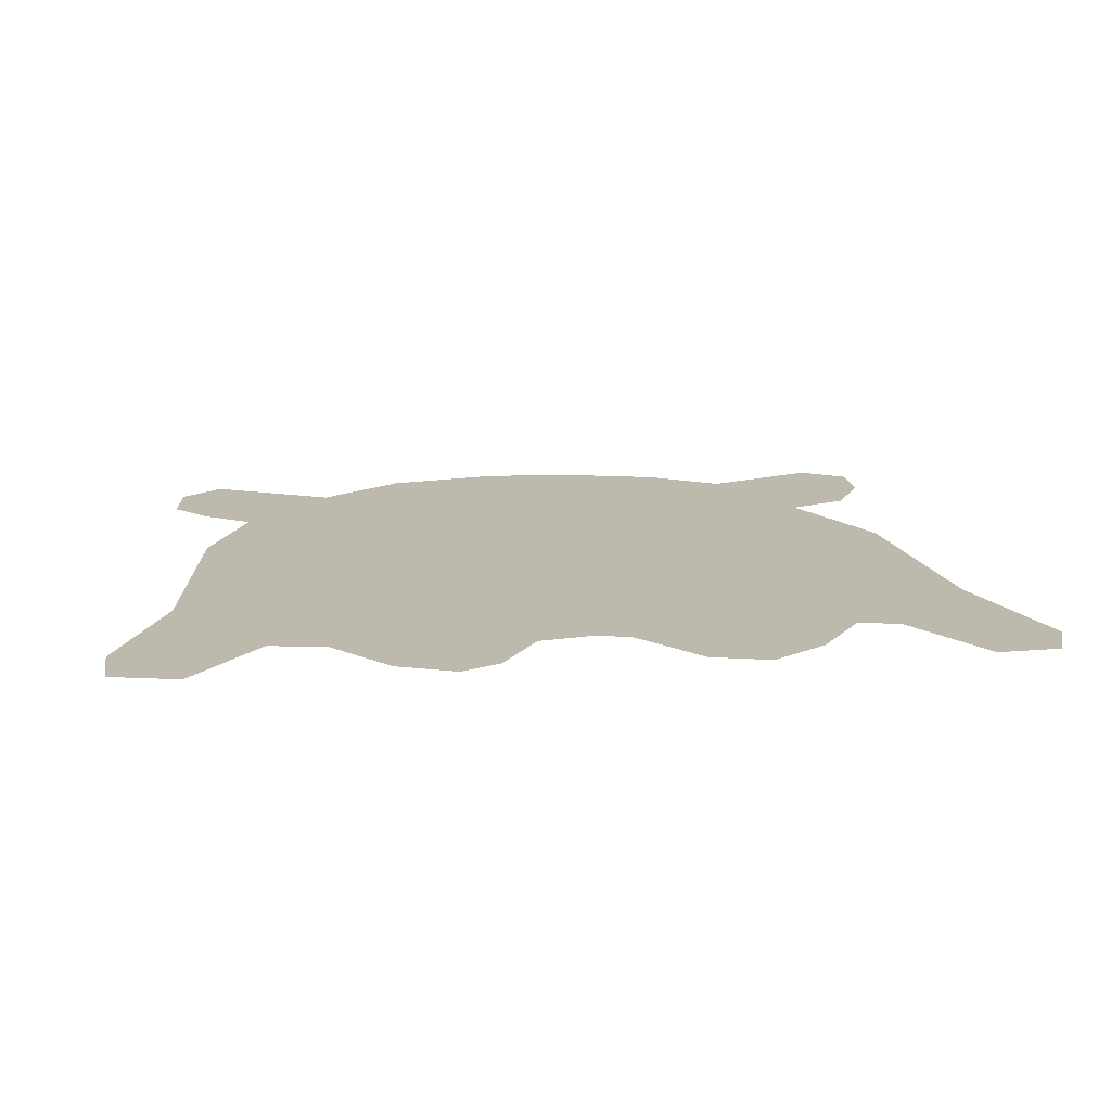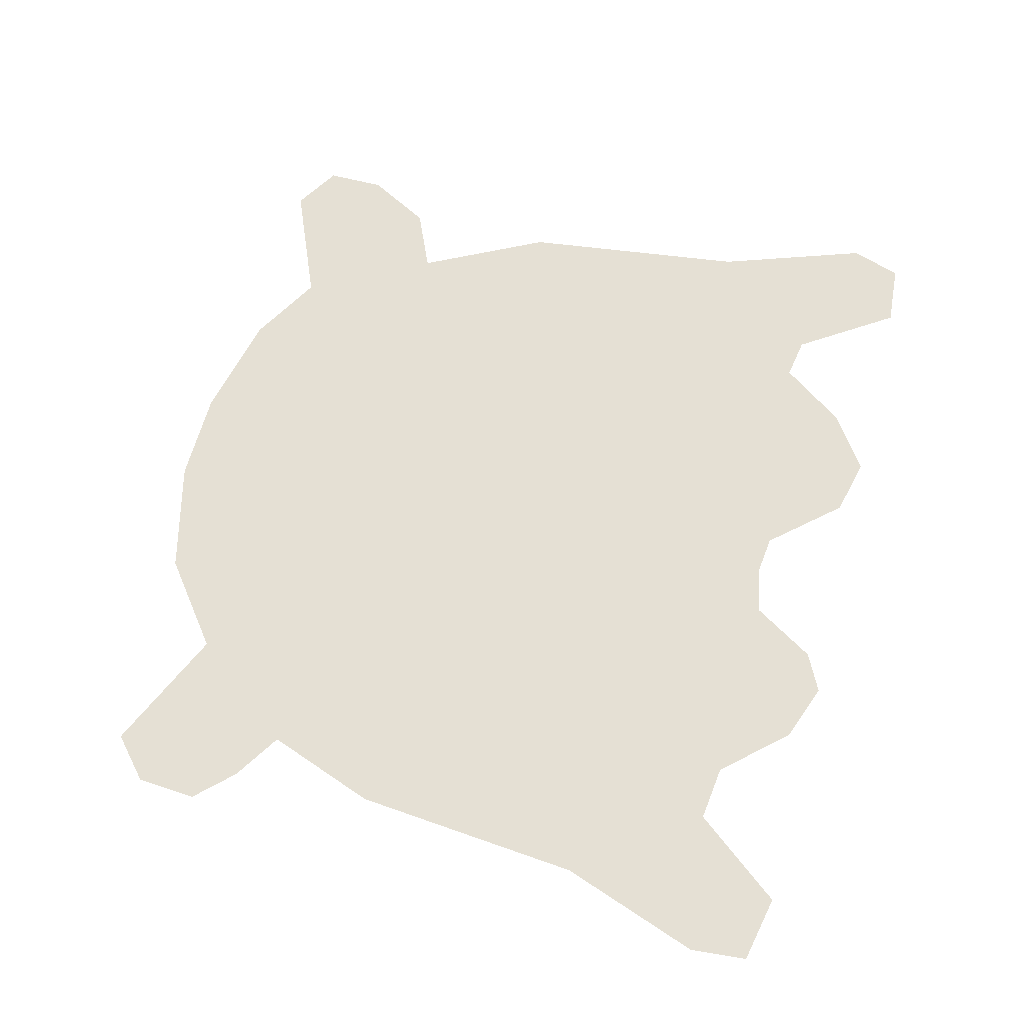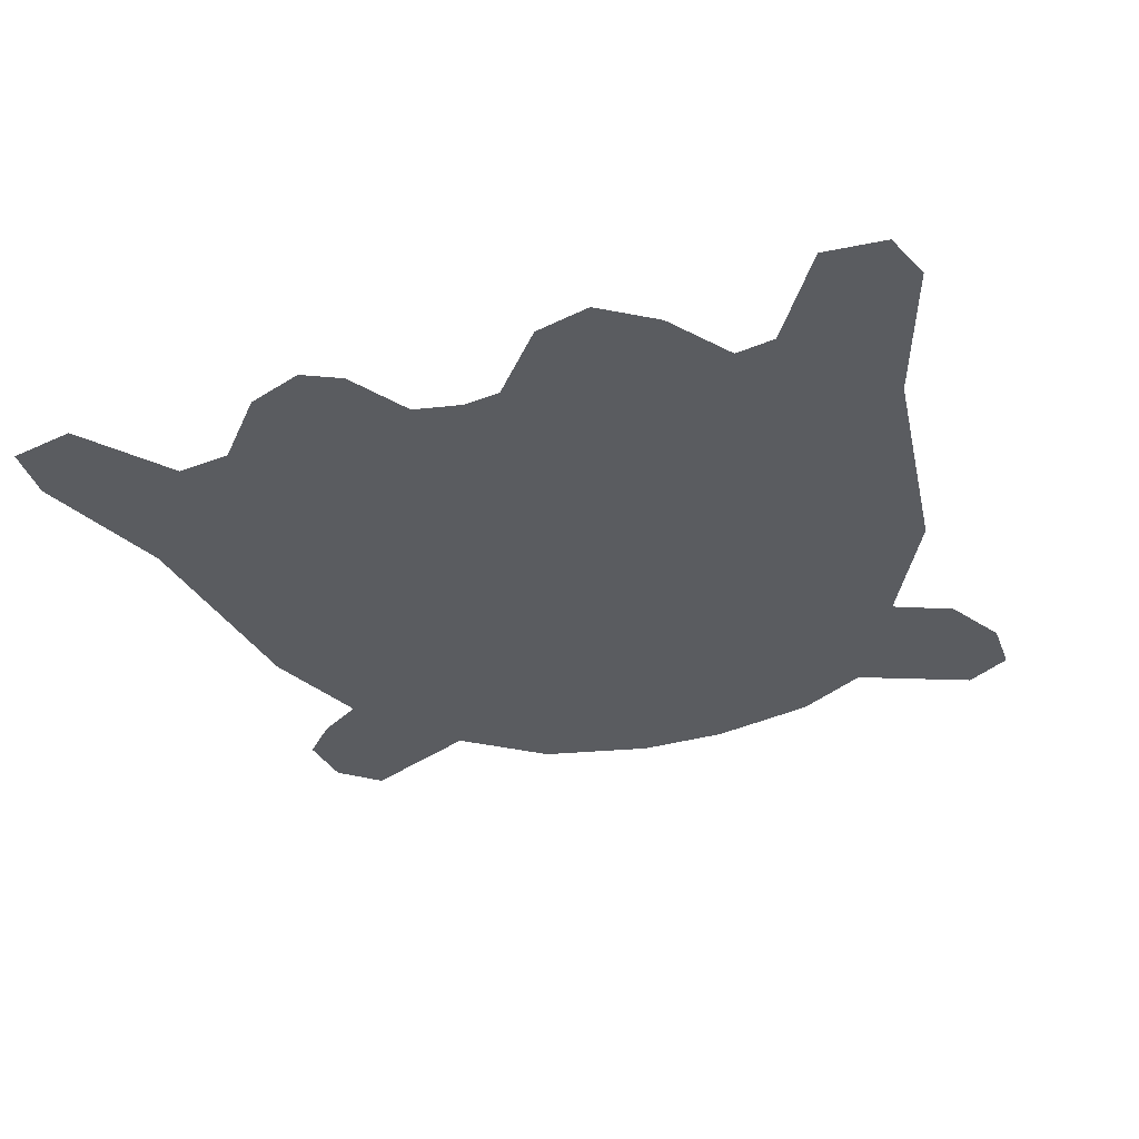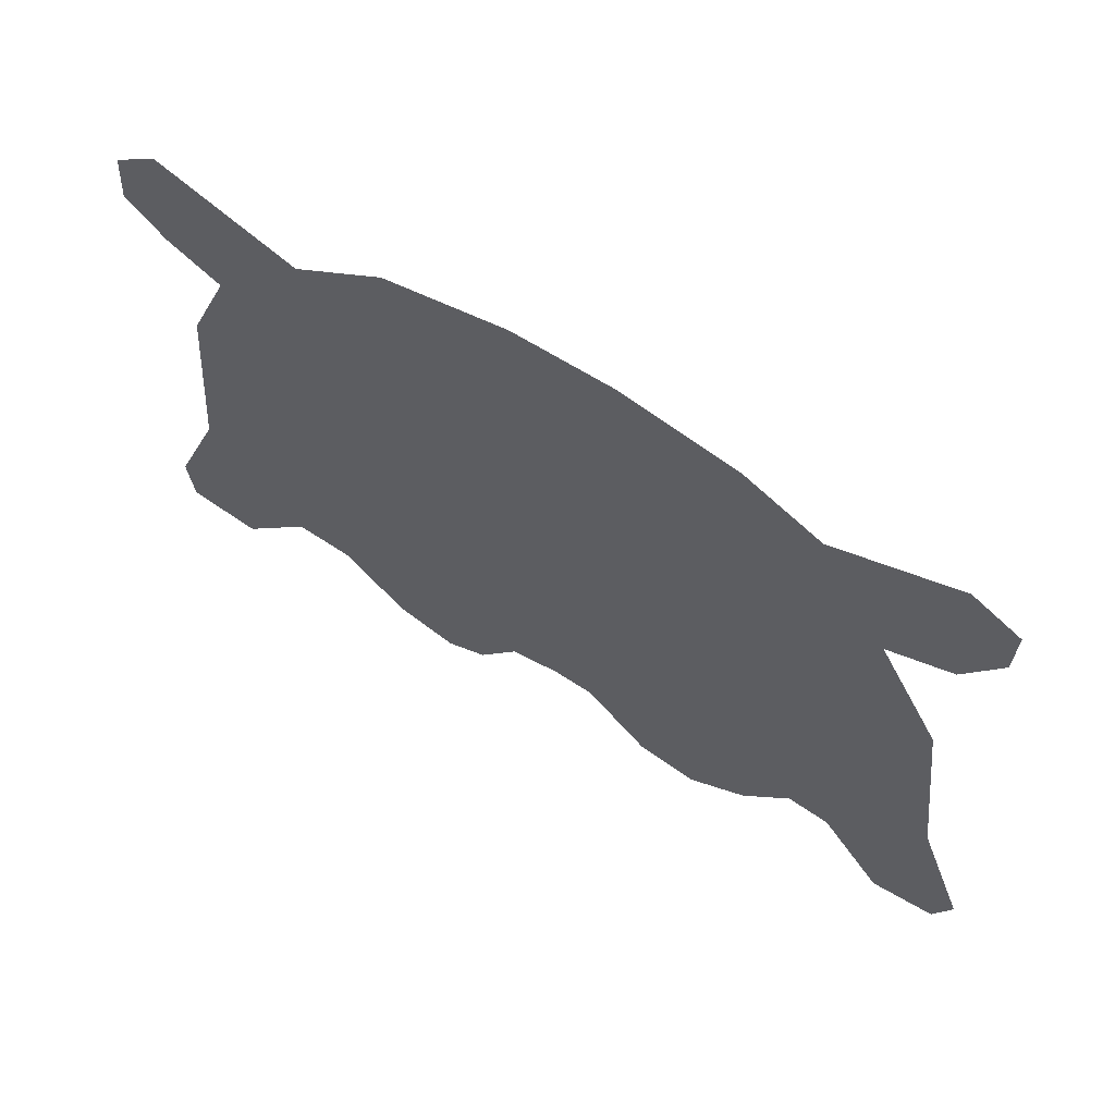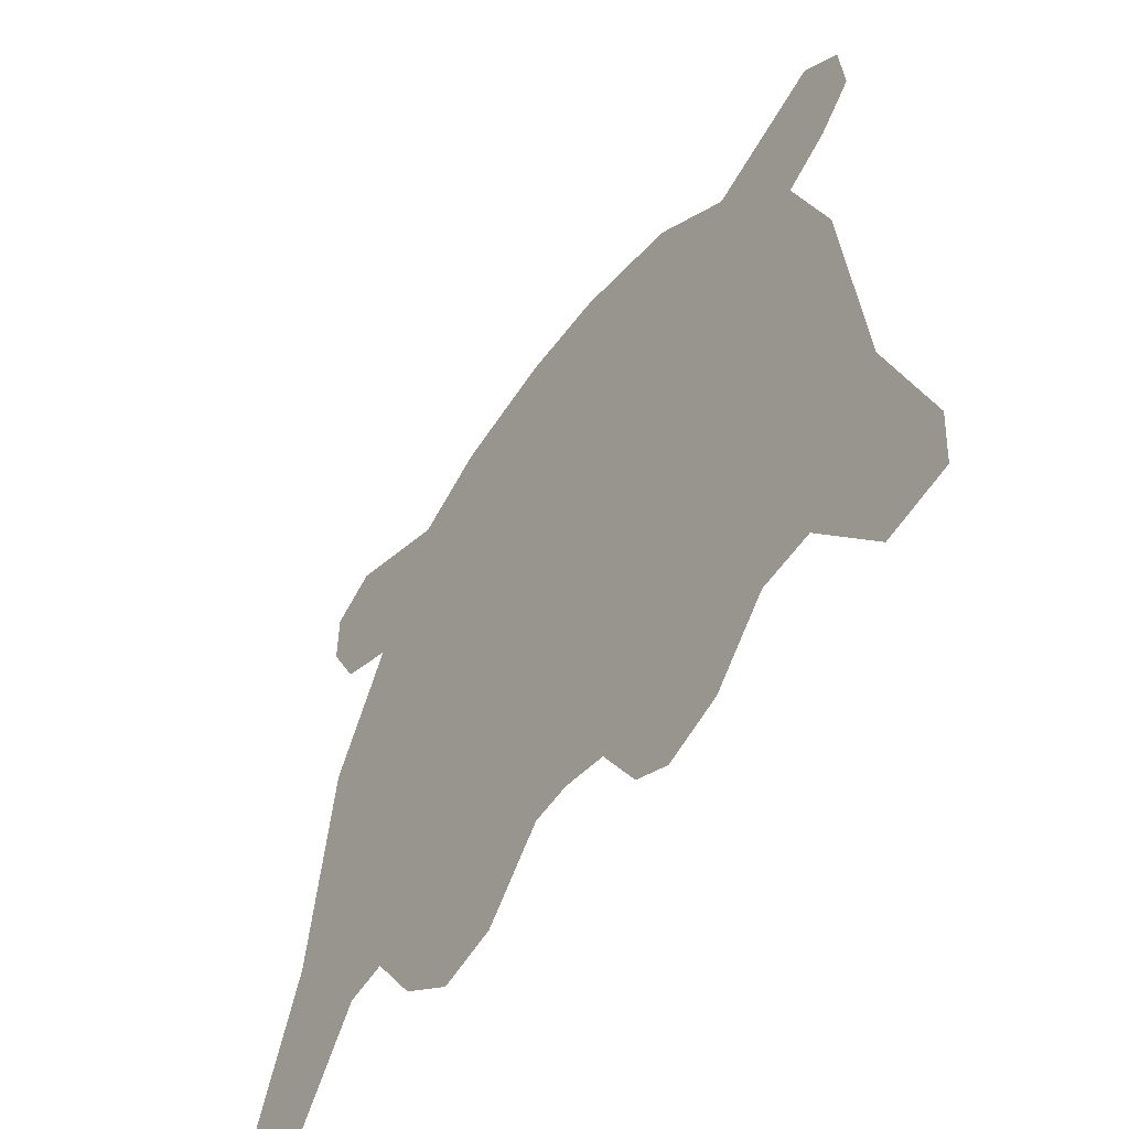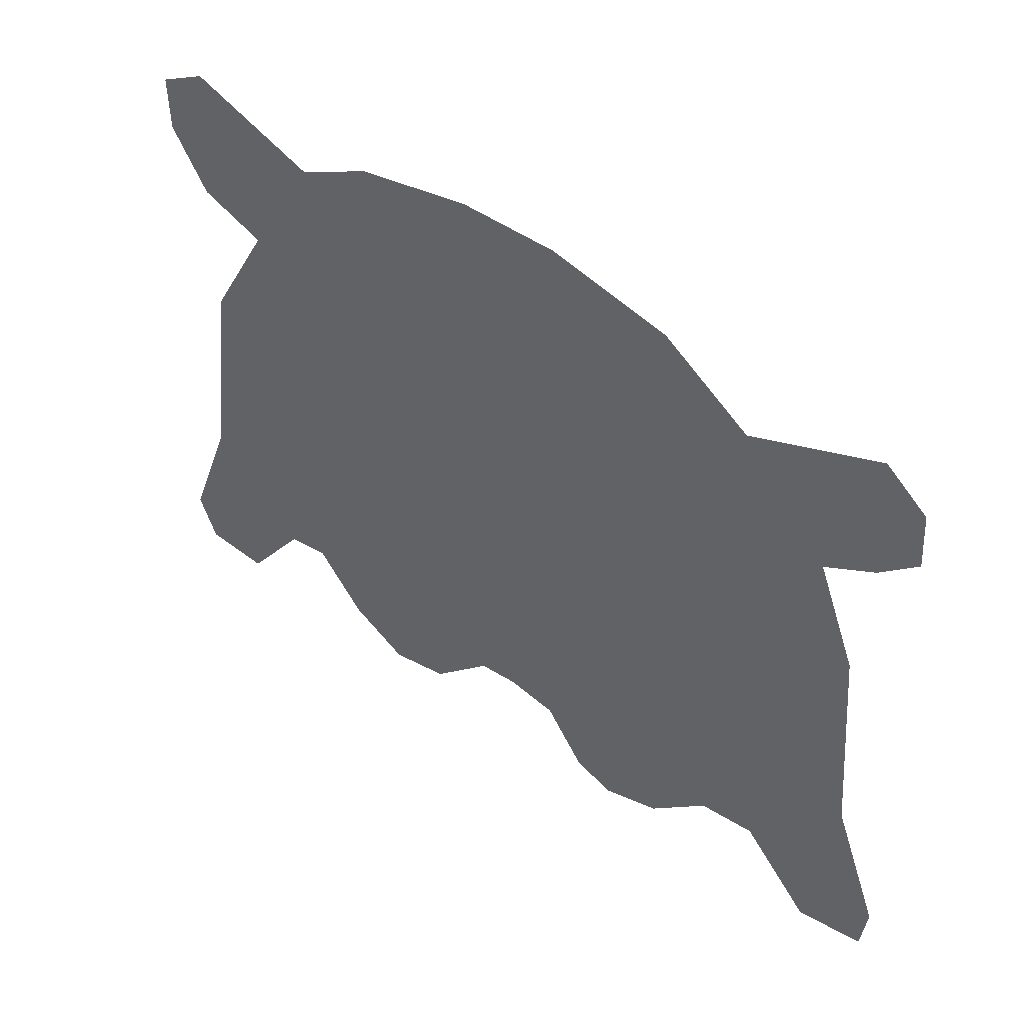
<metadata>
{"format":"obj","ext":"obj","renderer":"f3d","projection":"perspective","resolution":1024,"background":"white","views":[{"elev":15.1,"azim":-6.3,"up":"+Z"},{"elev":65.5,"azim":-75.8,"up":"+Z"},{"elev":-34.3,"azim":19.8,"up":"+Z"},{"elev":67.2,"azim":31.1,"up":"+Y"},{"elev":-53.5,"azim":-126.2,"up":"+Y"},{"elev":52.3,"azim":-142.7,"up":"+Y"}]}
</metadata>
<code>
g mesh01
v 7.667 35.37 -8e-05
v 19.56 32.52 -0.00011
v 27.5 27.81 -0.00012
v -24.06 25.7 0
v -14.81 32.78 0
v -2.38 35.64 -5e-05
v 40.18 33.1 -0.00011
v 45.21 29.93 -0.00011
v 45.21 23.58 -8e-05
v 41.51 16.71 -5e-05
v 34.9 13.8 0
v 41.77 0.05213 0
v 44.94 -25.06 5e-05
v 50.49 -41.45 9e-05
v 48.64 -47 0.00011
v 41.77 -47.53 0.00015
v 34.9 -36.96 0.00016
v 30.4 -36.17 0.00018
v 25.38 -43.3 0.00024
v 19.3 -47.53 0.00028
v 12.96 -45.95 0.00031
v 6.346 -38.28 0.00031
v 2.116 -37.75 0.00035
v -3.171 -38.81 0.00037
v -7.401 -45.68 0.00043
v -11.63 -47.8 0.00046
v -17.98 -45.42 0.00049
v -24.32 -38.28 0.0005
v -30.4 -37.49 0.00054
v -38.07 -47.27 0.00061
v -45.47 -45.68 0.00065
v -46 -39.34 0.00065
v -40.45 -23.74 0.0006
v -38.07 1.638 0.00059
v -33.57 13.8 0.00057
v -42.83 21.47 0.00062
v -42.3 28.07 0.00062
v -37.8 32.04 0.00063
v -38.86 17.24 0.00063
v -28.55 19.35 0.00062
v 30.93 21.73 -6e-05
v 1.655 1.675 5e-05
v 41.77 -32.73 8e-05
v 17.45 -35.37 0.00025
v -13.22 -35.37 0.00045
v -35.95 -30.88 0.0006
f 38 40 37
f 40 38 4
f 37 40 36
f 40 39 36
f 39 40 35
f 7 41 3
f 8 41 7
f 9 41 8
f 10 41 9
f 11 41 10
f 14 43 13
f 15 43 14
f 16 43 15
f 17 43 16
f 19 44 18
f 20 44 19
f 21 44 20
f 22 44 21
f 25 45 24
f 26 45 25
f 27 45 26
f 28 45 27
f 30 46 29
f 31 46 30
f 32 46 31
f 33 46 32
f 5 42 4
f 42 40 4
f 40 42 35
f 35 42 34
f 34 42 33
f 42 46 33
f 46 42 29
f 29 42 28
f 42 45 28
f 45 42 24
f 24 42 23
f 23 42 22
f 42 44 22
f 44 42 18
f 18 42 17
f 43 42 13
f 42 43 17
f 13 42 12
f 12 42 11
f 42 41 11
f 41 42 3
f 3 42 2
f 2 42 1
f 42 6 1
f 6 42 5

</code>
